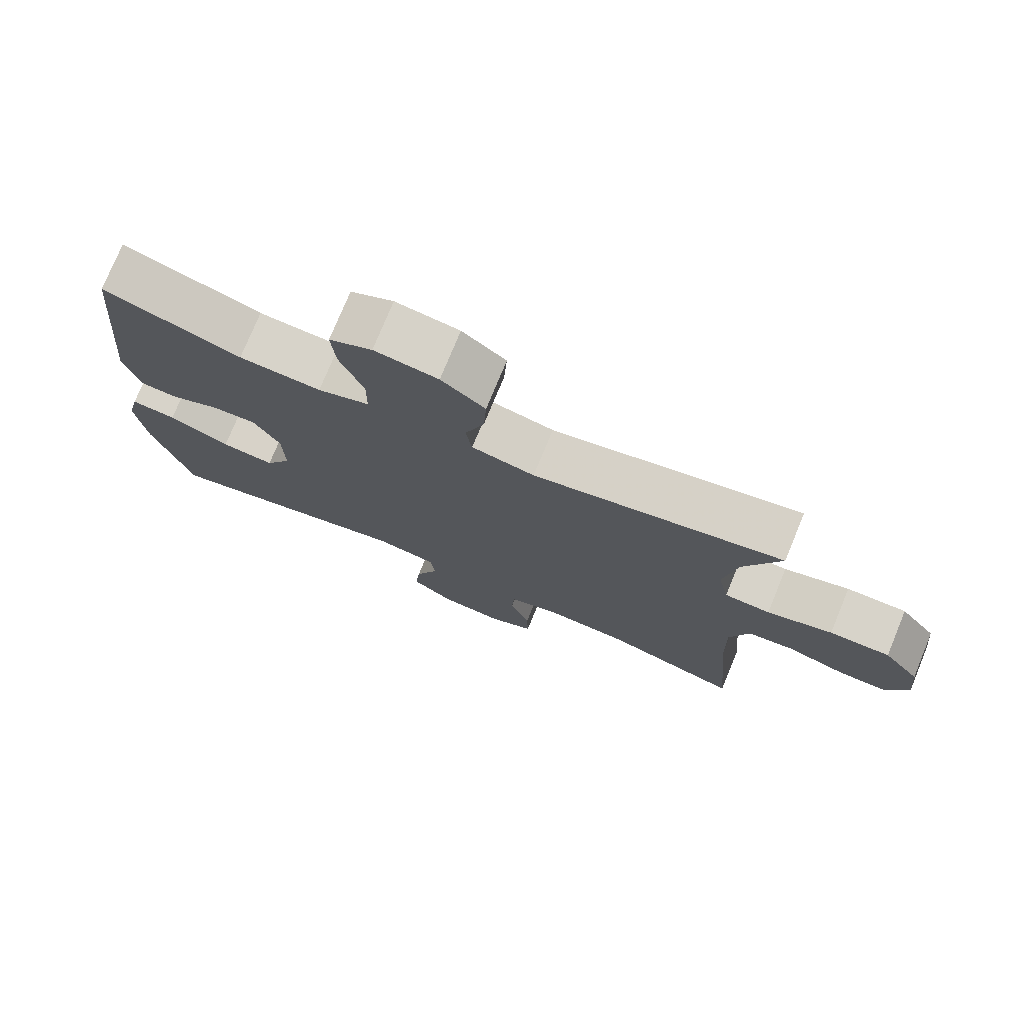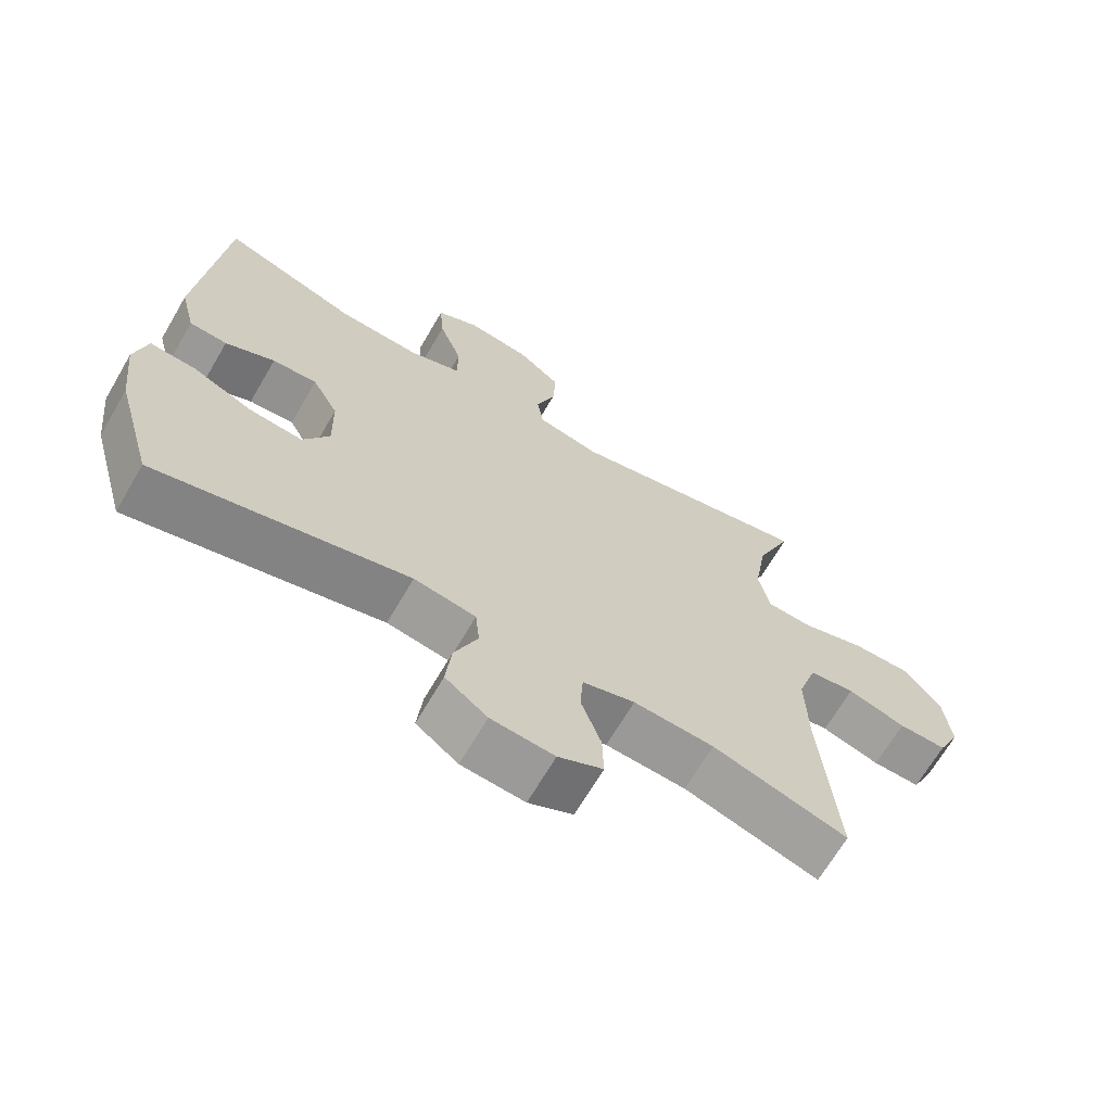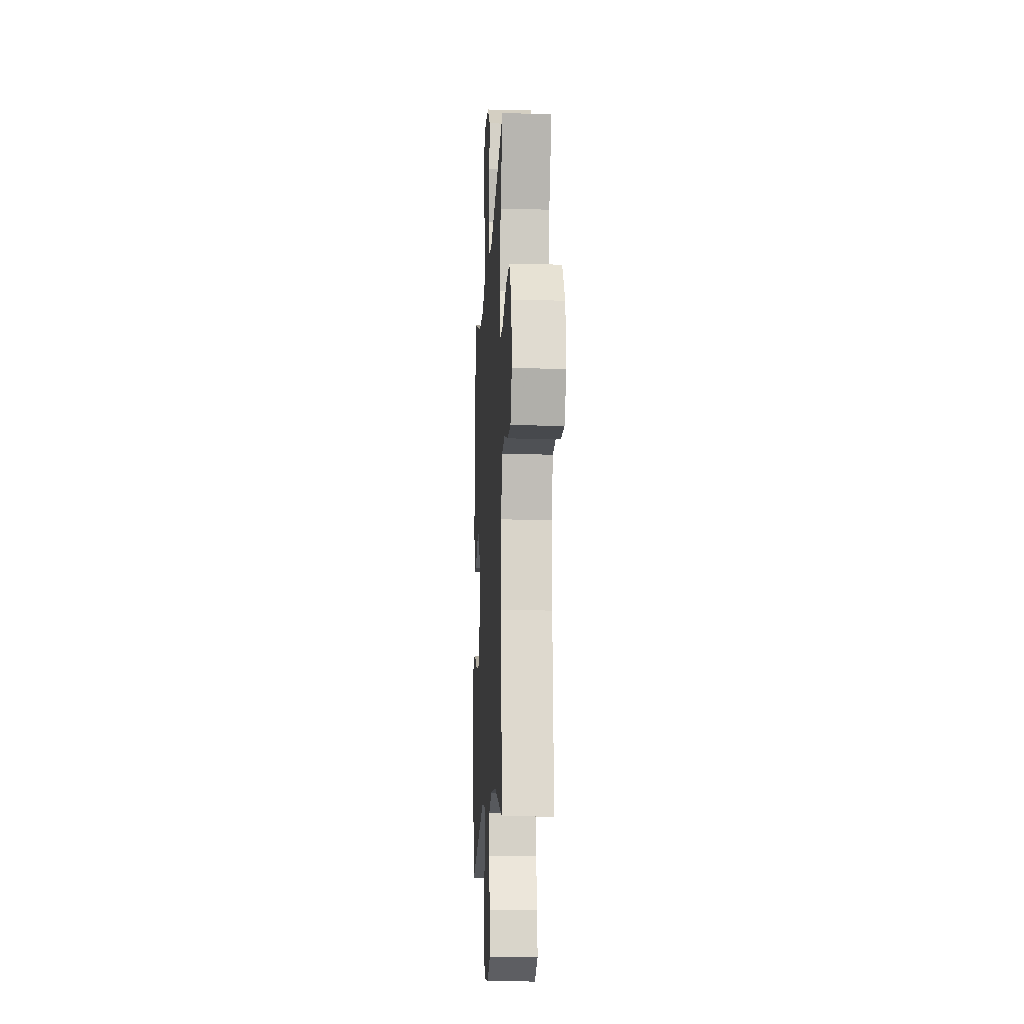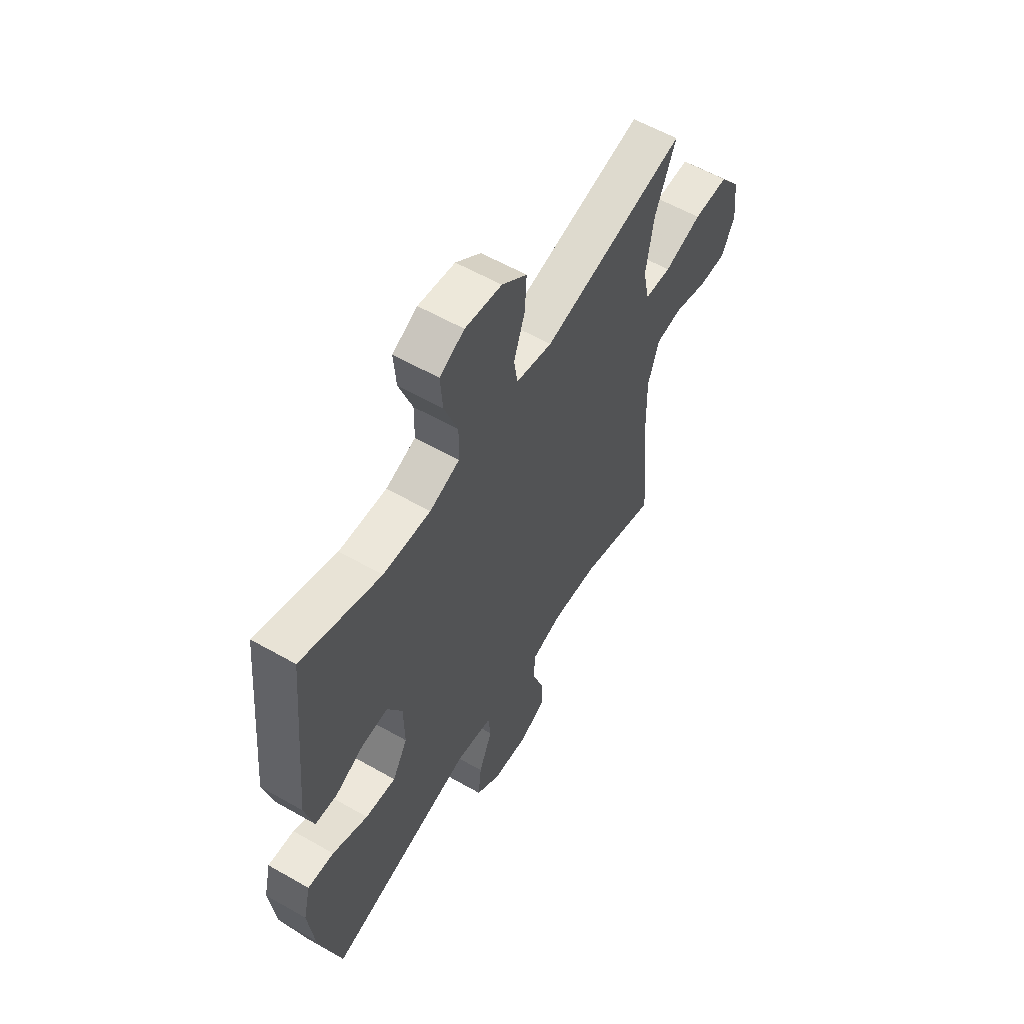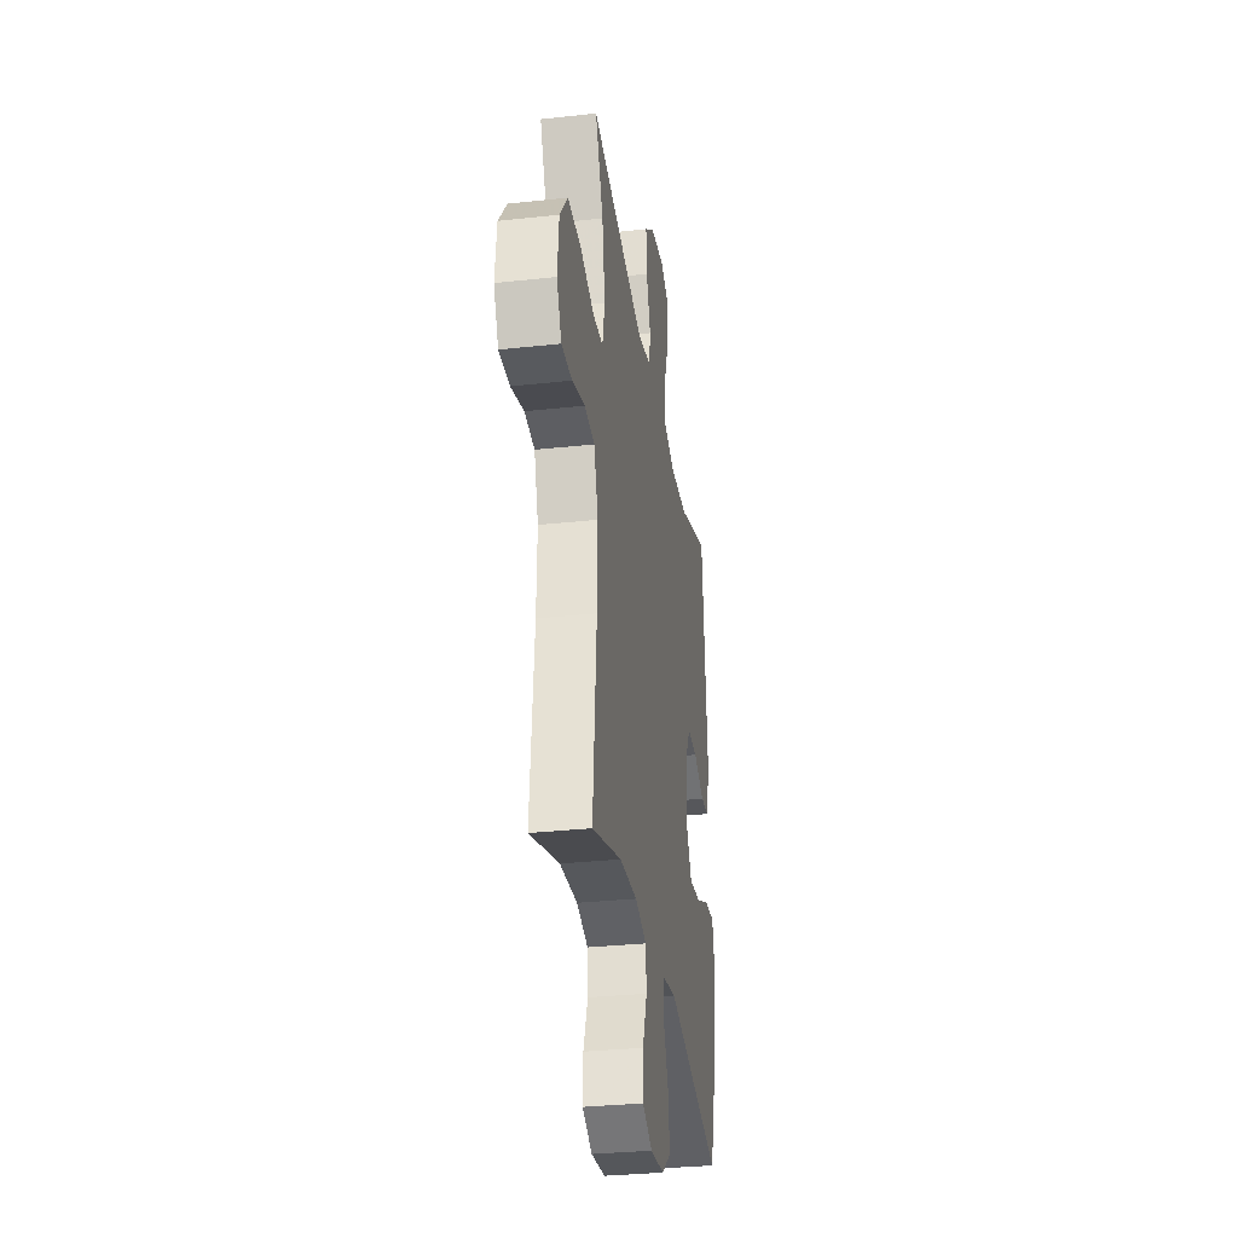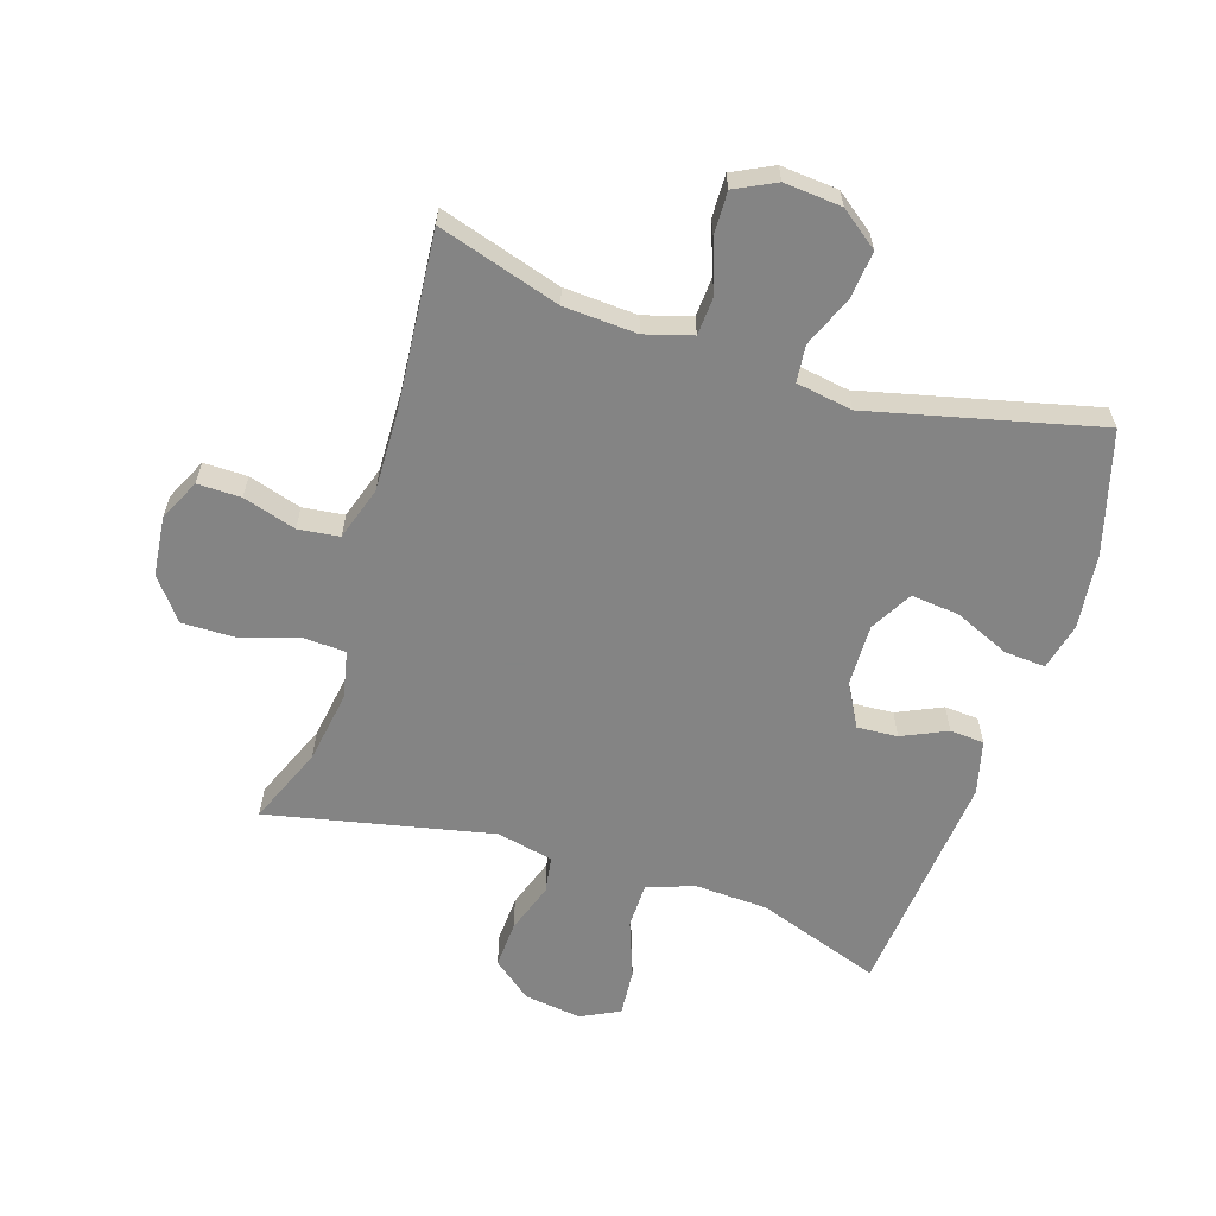
<metadata>
{"format":"obj","ext":"obj","renderer":"f3d","projection":"perspective","resolution":1024,"background":"white","views":[{"elev":76.1,"azim":22.4,"up":"+Z"},{"elev":-67.6,"azim":-30.3,"up":"+Z"},{"elev":-13.2,"azim":87.0,"up":"+Z"},{"elev":58.2,"azim":-59.4,"up":"+Z"},{"elev":-31.5,"azim":98.9,"up":"+Z"},{"elev":-61.3,"azim":162.4,"up":"+Y"}]}
</metadata>
<code>
v -0.5 0.07 0.5
v -0.301 0.07 0.43
v -0.182 0.07 0.424
v -0.107 0.07 0.451
v -0.106 0.07 0.524
v -0.14 0.07 0.616
v -0.146 0.07 0.692
v -0.084 0.07 0.723
v 0.008 0.07 0.71
v 0.071 0.07 0.66
v 0.067 0.07 0.584
v 0.039 0.07 0.503
v 0.048 0.07 0.444
v 0.139 0.07 0.424
v 0.5 0.07 0.5
v 0.448 0.07 0.375
v 0.429 0.07 0.258
v 0.445 0.07 0.182
v 0.511 0.07 0.178
v 0.605 0.07 0.207
v 0.692 0.07 0.208
v 0.744 0.07 0.141
v 0.754 0.07 0.046
v 0.722 0.07 -0.021
v 0.652 0.07 -0.02
v 0.567 0.07 0.006
v 0.501 0.07 -0.002
v 0.473 0.07 -0.088
v 0.476 0.07 -0.216
v 0.5 0.07 -0.5
v 0.304 0.07 -0.439
v 0.187 0.07 -0.432
v 0.111 0.07 -0.454
v 0.107 0.07 -0.517
v 0.136 0.07 -0.598
v 0.138 0.07 -0.667
v 0.073 0.07 -0.699
v -0.019 0.07 -0.691
v -0.08 0.07 -0.645
v -0.072 0.07 -0.569
v -0.038 0.07 -0.487
v -0.044 0.07 -0.428
v -0.134 0.07 -0.413
v -0.5 0.07 -0.5
v -0.555 0.07 -0.306
v -0.569 0.07 -0.184
v -0.551 0.07 -0.108
v -0.485 0.07 -0.113
v -0.396 0.07 -0.152
v -0.319 0.07 -0.16
v -0.281 0.07 -0.093
v -0.283 0.07 0.007
v -0.321 0.07 0.076
v -0.386 0.07 0.072
v -0.458 0.07 0.039
v -0.513 0.07 0.043
v -0.535 0.07 0.13
v -0.5 0 0.5
v -0.301 0 0.43
v -0.182 0 0.424
v -0.107 0 0.451
v -0.106 0 0.524
v -0.14 0 0.616
v -0.146 0 0.692
v -0.084 0 0.723
v 0.008 0 0.71
v 0.071 0 0.66
v 0.067 0 0.584
v 0.039 0 0.503
v 0.048 0 0.444
v 0.139 0 0.424
v 0.5 0 0.5
v 0.448 0 0.375
v 0.429 0 0.258
v 0.445 0 0.182
v 0.511 0 0.178
v 0.605 0 0.207
v 0.692 0 0.208
v 0.744 0 0.141
v 0.754 0 0.046
v 0.722 0 -0.021
v 0.652 0 -0.02
v 0.567 0 0.006
v 0.501 0 -0.002
v 0.473 0 -0.088
v 0.476 0 -0.216
v 0.5 0 -0.5
v 0.304 0 -0.439
v 0.187 0 -0.432
v 0.111 0 -0.454
v 0.107 0 -0.517
v 0.136 0 -0.598
v 0.138 0 -0.667
v 0.073 0 -0.699
v -0.019 0 -0.691
v -0.08 0 -0.645
v -0.072 0 -0.569
v -0.038 0 -0.487
v -0.044 0 -0.428
v -0.134 0 -0.413
v -0.5 0 -0.5
v -0.555 0 -0.306
v -0.569 0 -0.184
v -0.551 0 -0.108
v -0.485 0 -0.113
v -0.396 0 -0.152
v -0.319 0 -0.16
v -0.281 0 -0.093
v -0.283 0 0.007
v -0.321 0 0.076
v -0.386 0 0.072
v -0.458 0 0.039
v -0.513 0 0.043
v -0.535 0 0.13
f 57 1 2
f 56 57 2
f 55 56 2
f 54 55 2
f 53 54 2 3
f 52 53 3 4
f 51 52 4
f 47 48 49
f 46 47 49
f 45 46 49
f 44 45 49
f 43 44 49
f 42 43 49 50
f 39 40 41
f 38 39 41
f 37 38 41
f 36 37 41
f 35 36 41
f 34 35 41
f 33 34 41 42
f 42 50 51
f 33 42 51
f 32 33 51
f 29 30 31
f 32 51 4
f 31 32 4
f 29 31 4
f 28 29 4
f 24 25 26
f 23 24 26
f 22 23 26
f 21 22 26
f 20 21 26
f 19 20 26
f 18 19 26 27
f 14 15 16
f 14 16 17
f 13 14 17 18
f 10 11 12
f 9 10 12
f 8 9 12
f 7 8 12
f 6 7 12
f 5 6 12
f 5 12 13
f 18 27 28
f 13 18 28
f 5 13 28
f 4 5 28
f 59 58 114
f 59 114 113
f 59 113 112
f 59 112 111
f 60 59 111 110
f 61 60 110 109
f 61 109 108
f 106 105 104
f 106 104 103
f 106 103 102
f 106 102 101
f 106 101 100
f 107 106 100 99
f 98 97 96
f 98 96 95
f 98 95 94
f 98 94 93
f 98 93 92
f 98 92 91
f 99 98 91 90
f 108 107 99
f 108 99 90
f 108 90 89
f 88 87 86
f 61 108 89
f 61 89 88
f 61 88 86
f 61 86 85
f 83 82 81
f 83 81 80
f 83 80 79
f 83 79 78
f 83 78 77
f 83 77 76
f 84 83 76 75
f 73 72 71
f 74 73 71
f 75 74 71 70
f 69 68 67
f 69 67 66
f 69 66 65
f 69 65 64
f 69 64 63
f 69 63 62
f 70 69 62
f 85 84 75
f 85 75 70
f 85 70 62
f 85 62 61
f 1 58 59 2
f 2 59 60 3
f 3 60 61 4
f 4 61 62 5
f 5 62 63 6
f 6 63 64 7
f 7 64 65 8
f 8 65 66 9
f 9 66 67 10
f 10 67 68 11
f 11 68 69 12
f 12 69 70 13
f 13 70 71 14
f 14 71 72 15
f 15 72 73 16
f 16 73 74 17
f 17 74 75 18
f 18 75 76 19
f 19 76 77 20
f 20 77 78 21
f 21 78 79 22
f 22 79 80 23
f 23 80 81 24
f 24 81 82 25
f 25 82 83 26
f 26 83 84 27
f 27 84 85 28
f 28 85 86 29
f 29 86 87 30
f 30 87 88 31
f 31 88 89 32
f 32 89 90 33
f 33 90 91 34
f 34 91 92 35
f 35 92 93 36
f 36 93 94 37
f 37 94 95 38
f 38 95 96 39
f 39 96 97 40
f 40 97 98 41
f 41 98 99 42
f 42 99 100 43
f 43 100 101 44
f 44 101 102 45
f 45 102 103 46
f 46 103 104 47
f 47 104 105 48
f 48 105 106 49
f 49 106 107 50
f 50 107 108 51
f 51 108 109 52
f 52 109 110 53
f 53 110 111 54
f 54 111 112 55
f 55 112 113 56
f 56 113 114 57
f 57 114 58 1

</code>
